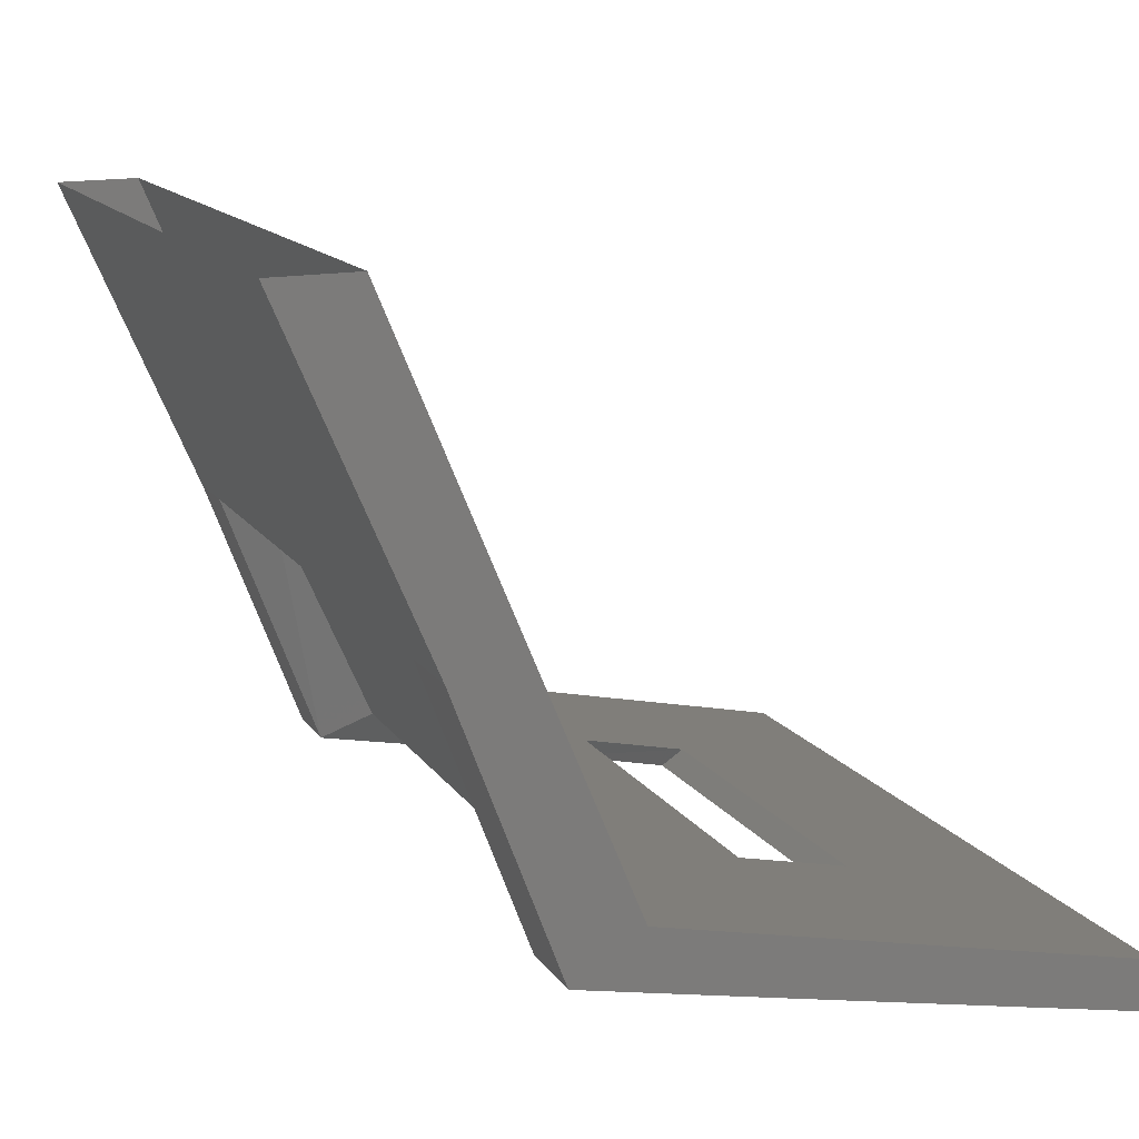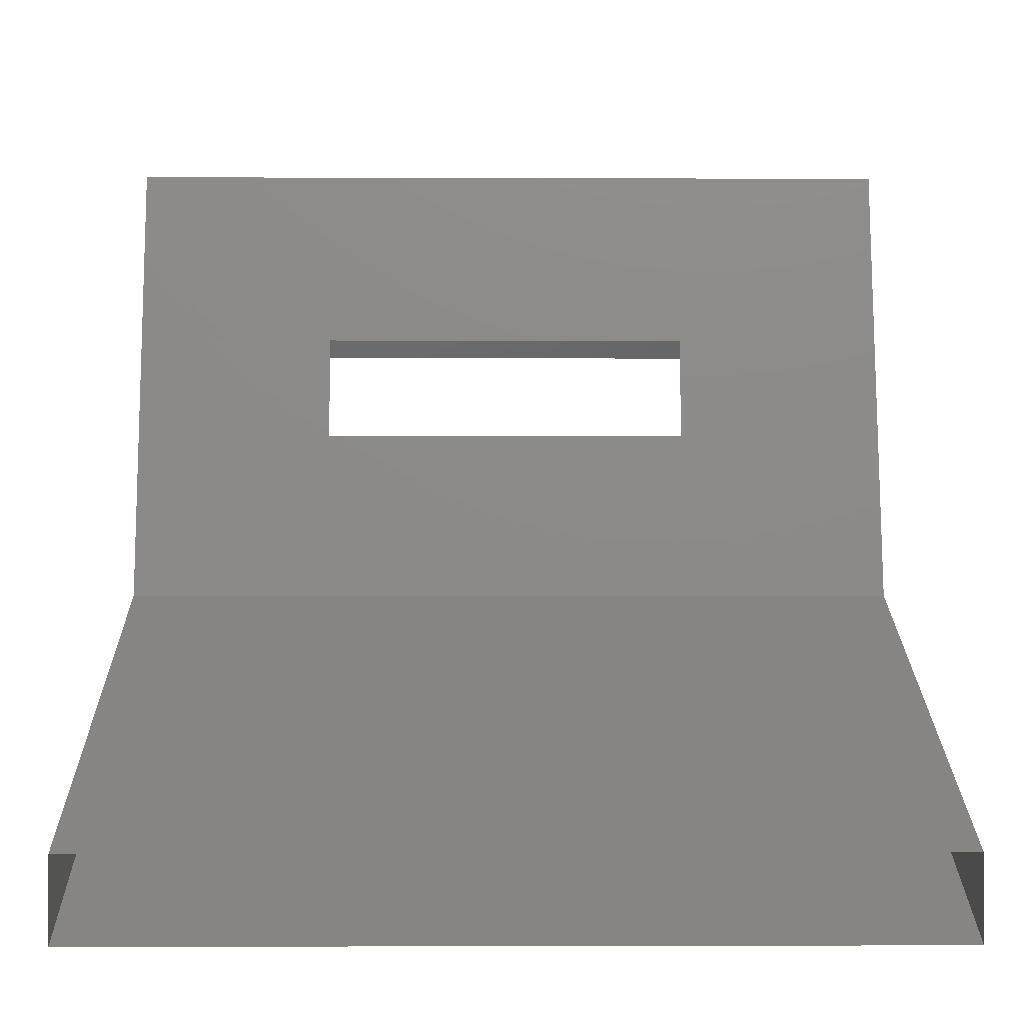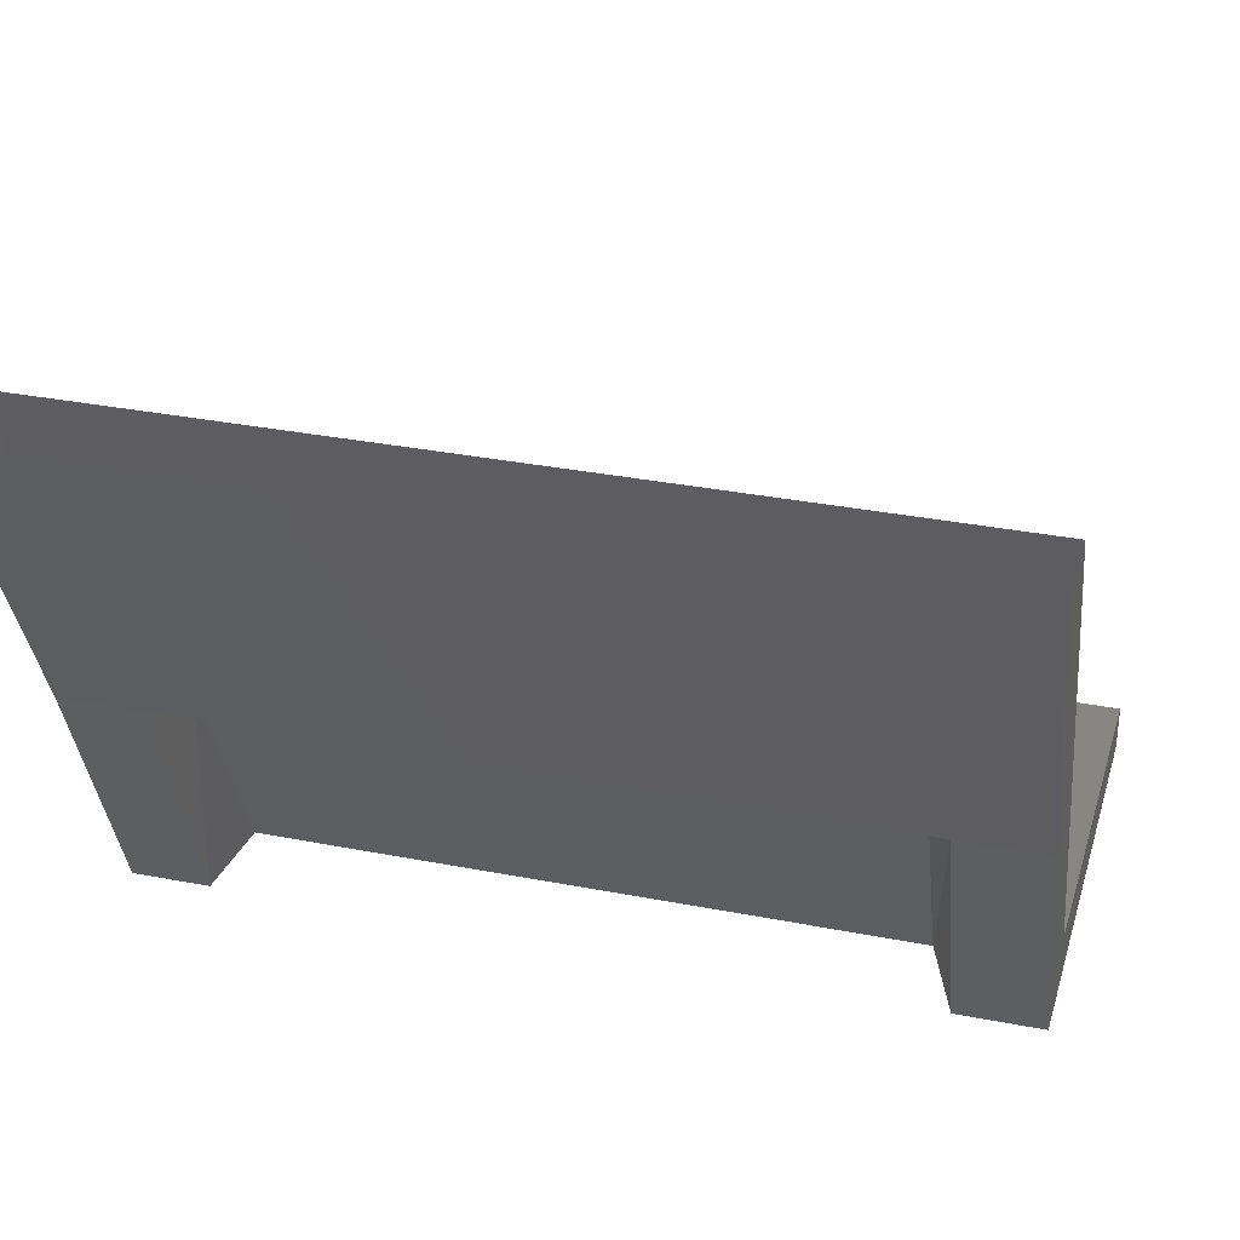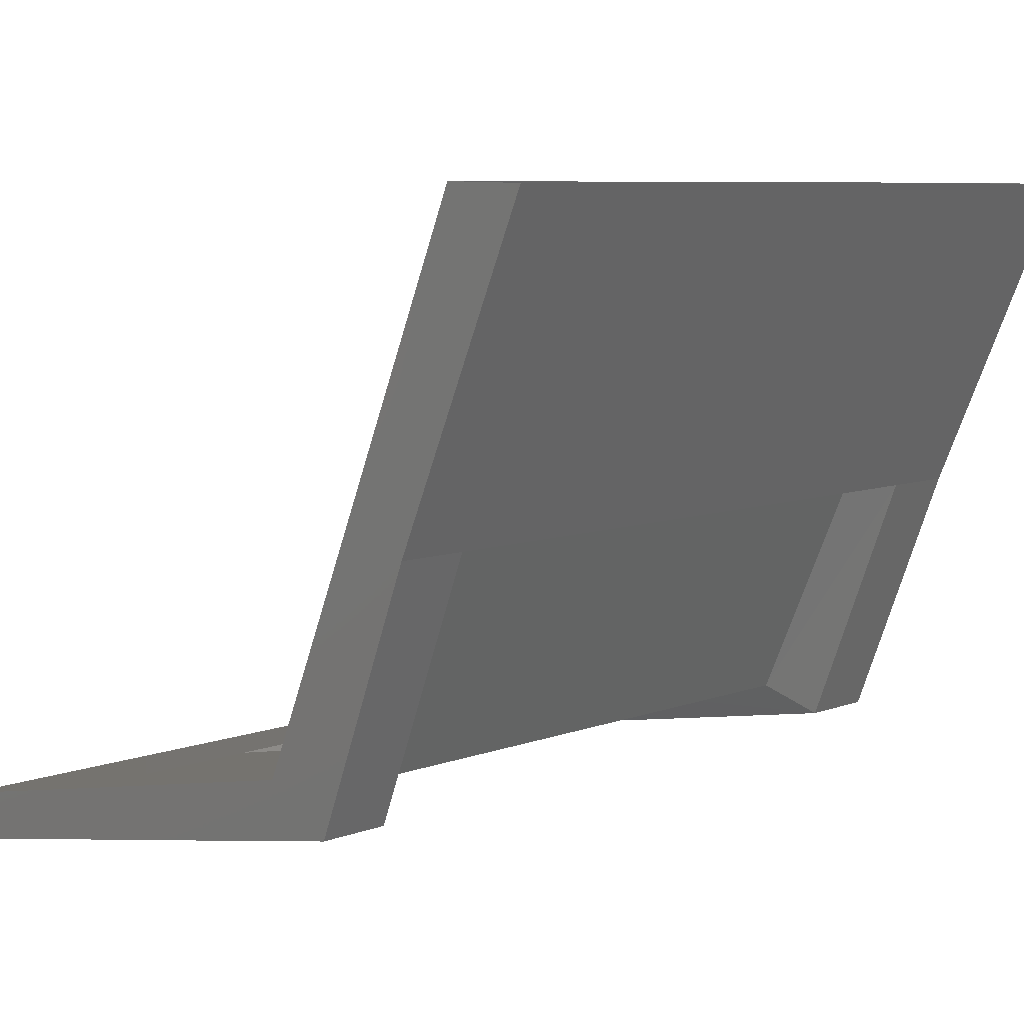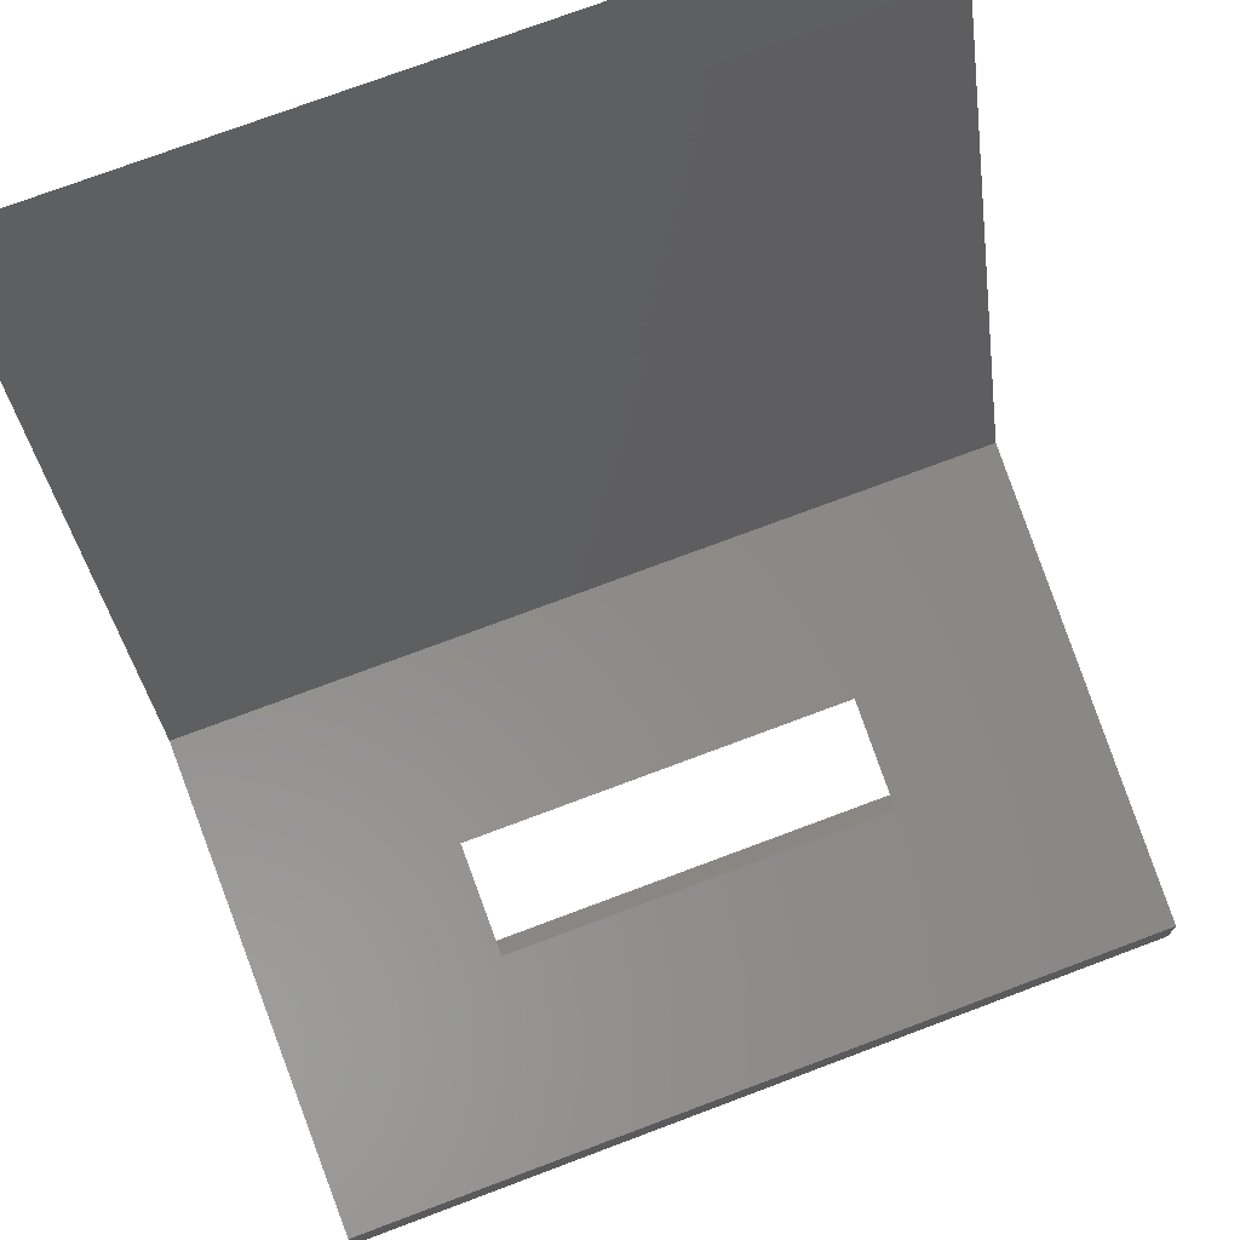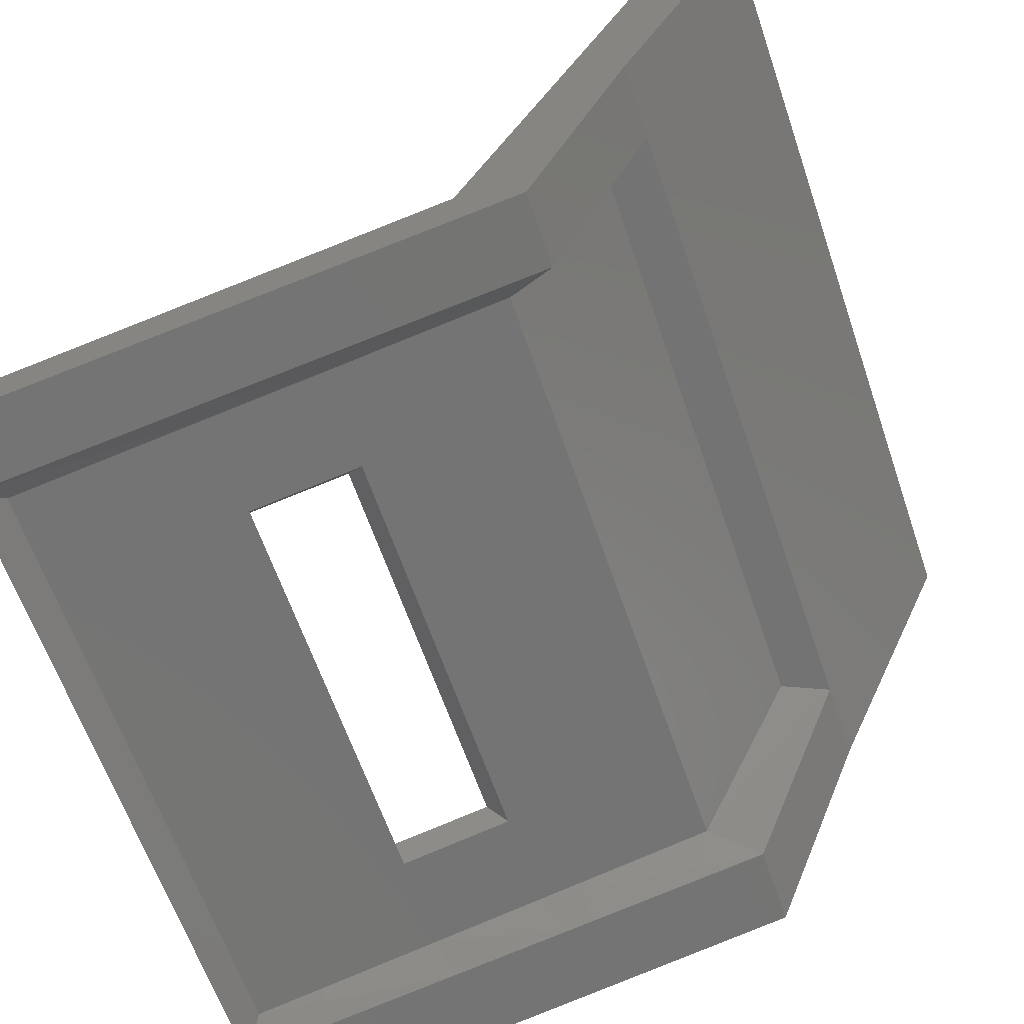
<metadata>
{"format":"stl","ext":"stl","renderer":"f3d","projection":"perspective","resolution":1024,"background":"white","views":[{"elev":13.2,"azim":69.6,"up":"+Z"},{"elev":-1.9,"azim":-0.8,"up":"+Y"},{"elev":34.1,"azim":14.7,"up":"+Z"},{"elev":7.5,"azim":-47.0,"up":"+Z"},{"elev":75.6,"azim":159.5,"up":"+Z"},{"elev":-62.9,"azim":-71.1,"up":"+Z"}]}
</metadata>
<code>
# stl→obj: 60 verts, 116 faces
v -170.6 -348.4 307.5
v -170.6 -346.7 303.7
v -169.7 -348.4 307.5
v -169.7 -346.7 303.7
v -161.8 -348.4 307.5
v -161.8 -346.7 303.7
v -160.8 -346.7 303.7
v -161.8 -345.5 300.6
v -160.8 -345.5 300.6
v -161.8 -343.1 300.1
v -160.8 -343.1 300.1
v -161.8 -341.6 299.9
v -160.8 -341.6 299.9
v -161.8 -339 299.4
v -160.8 -339 299.4
v -169.4 -346.2 303.6
v -169.7 -345.5 300.6
v -169.4 -344.9 300.9
v -169.7 -343.1 300.1
v -169.4 -342.8 300.5
v -169.7 -341.6 299.9
v -169.4 -341.5 300.2
v -169.7 -339 299.4
v -169.4 -339.3 299.8
v -168.2 -339.3 299.8
v -170.6 -339 299.4
v -170.6 -339 300
v -168.2 -339 300
v -168.4 -339 299.4
v -163.3 -339 300
v -163.1 -339 299.4
v -160.8 -339 300
v -162.1 -339.3 299.8
v -162.1 -341.5 300.2
v -162.1 -342.8 300.5
v -162.1 -344.9 300.9
v -162.1 -346.2 303.6
v -170.6 -345.5 300.6
v -170.6 -343.1 300.1
v -170.6 -341.6 299.9
v -168.2 -341.5 300.2
v -163.3 -339.3 299.8
v -163.3 -341.5 300.2
v -170.6 -341.3 300.4
v -168.1 -341.3 300.4
v -170.6 -342.6 300.7
v -168.1 -342.6 300.7
v -170.6 -344.7 301.1
v -160.8 -344.7 301.1
v -160.8 -341.3 300.4
v -160.8 -342.6 300.7
v -163.4 -342.6 300.7
v -163.4 -341.3 300.4
v -170.6 -346.1 304.3
v -170.6 -347.4 307.5
v -160.8 -346.1 304.3
v -160.8 -348.4 307.5
v -160.8 -347.4 307.5
v -168.2 -342.8 300.5
v -163.3 -342.8 300.5
f 1 2 3
f 2 3 4
f 3 4 5
f 4 5 6
f 5 6 7
f 6 7 8
f 7 8 9
f 8 9 10
f 9 10 11
f 10 11 12
f 11 12 13
f 12 13 14
f 13 14 15
f 4 16 17
f 16 17 18
f 17 18 19
f 18 19 20
f 19 20 21
f 20 21 22
f 21 22 23
f 22 23 24
f 23 24 25
f 26 27 23
f 27 23 28
f 23 28 29
f 28 29 30
f 29 30 31
f 30 31 32
f 31 32 14
f 32 14 15
f 14 33 12
f 33 12 34
f 12 34 10
f 34 10 35
f 10 35 8
f 35 8 36
f 8 36 6
f 36 6 37
f 2 4 38
f 4 38 17
f 38 17 39
f 17 39 19
f 39 19 40
f 19 40 21
f 40 21 23
f 24 22 25
f 22 25 41
f 25 41 42
f 41 42 43
f 42 43 34
f 43 34 35
f 27 28 44
f 28 44 45
f 44 45 46
f 45 46 47
f 46 47 48
f 47 48 49
f 23 29 25
f 29 25 31
f 25 31 42
f 31 42 14
f 42 14 33
f 48 38 46
f 38 46 39
f 46 39 44
f 39 44 40
f 44 40 26
f 32 15 50
f 15 50 13
f 50 13 51
f 13 51 11
f 51 11 9
f 51 52 50
f 52 50 53
f 50 53 32
f 53 32 30
f 48 38 54
f 38 54 2
f 54 2 55
f 2 55 1
f 9 49 7
f 49 7 56
f 7 56 57
f 56 57 58
f 20 59 18
f 59 18 60
f 18 60 36
f 60 36 35
f 56 49 54
f 49 54 48
f 51 52 49
f 52 49 47
f 18 16 36
f 16 36 37
f 4 6 16
f 6 16 37
f 20 22 59
f 22 59 41
f 53 45 43
f 45 43 41
f 58 56 55
f 56 55 54
f 60 59 52
f 59 52 47
f 53 52 43
f 52 43 60
f 45 53 28
f 53 28 30
f 41 59 45
f 59 45 47
f 26 44 27
f 23 40 26
f 9 51 49
f 57 7 5
f 34 42 33
f 43 35 60

</code>
